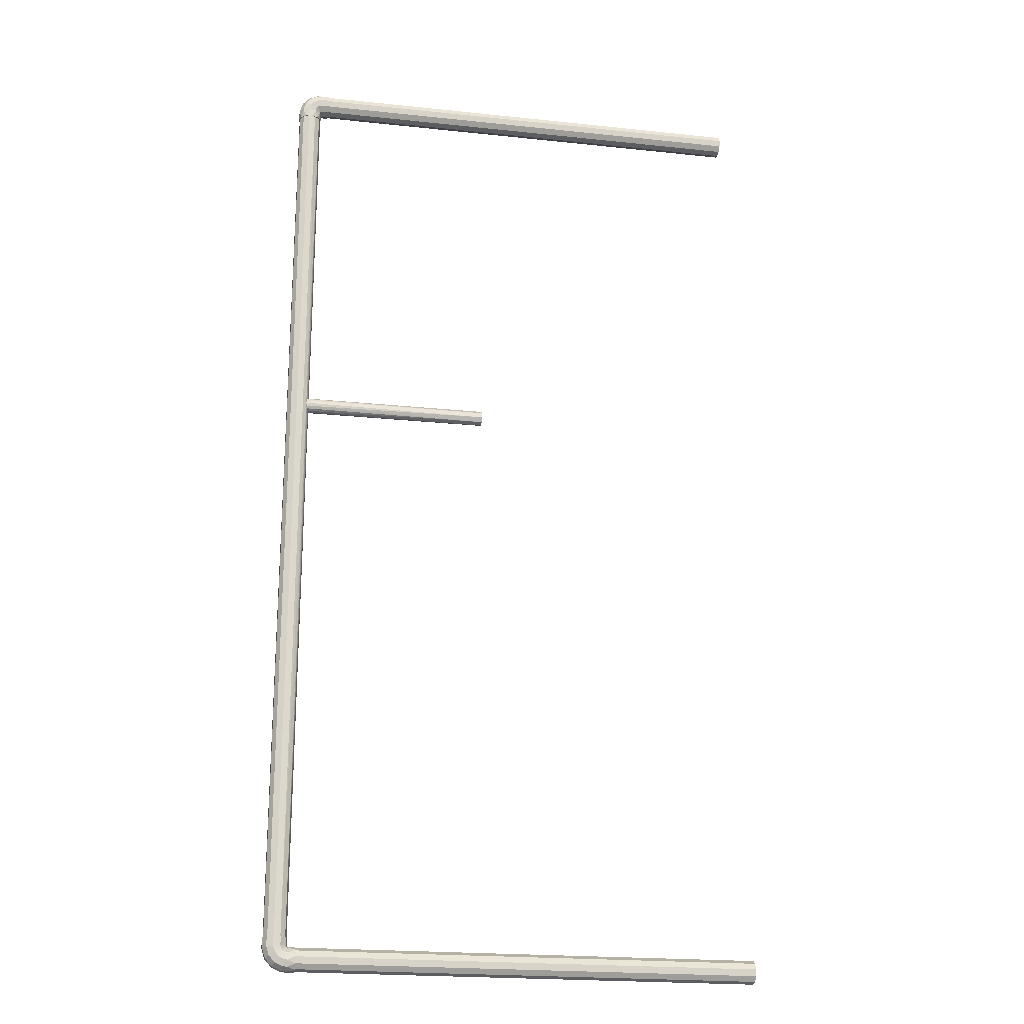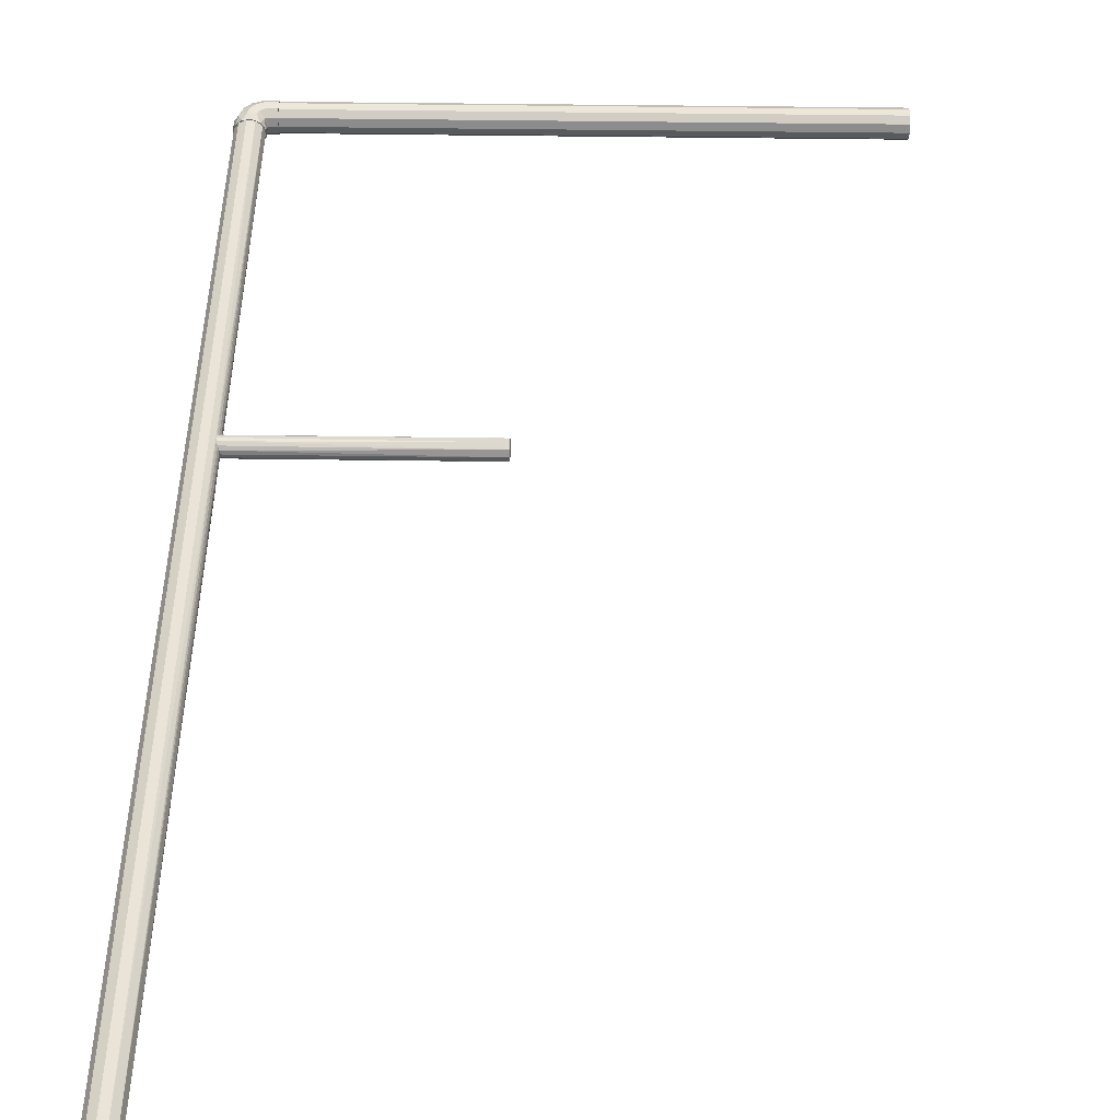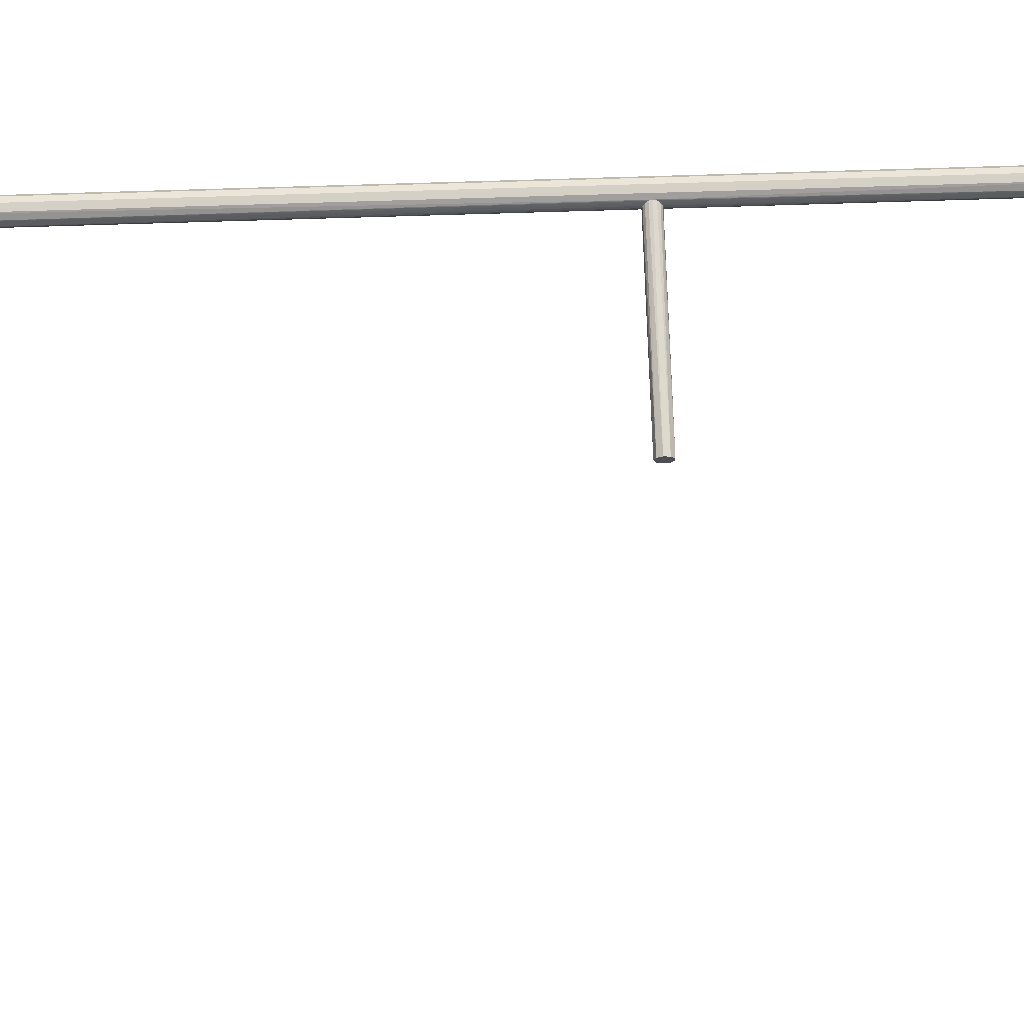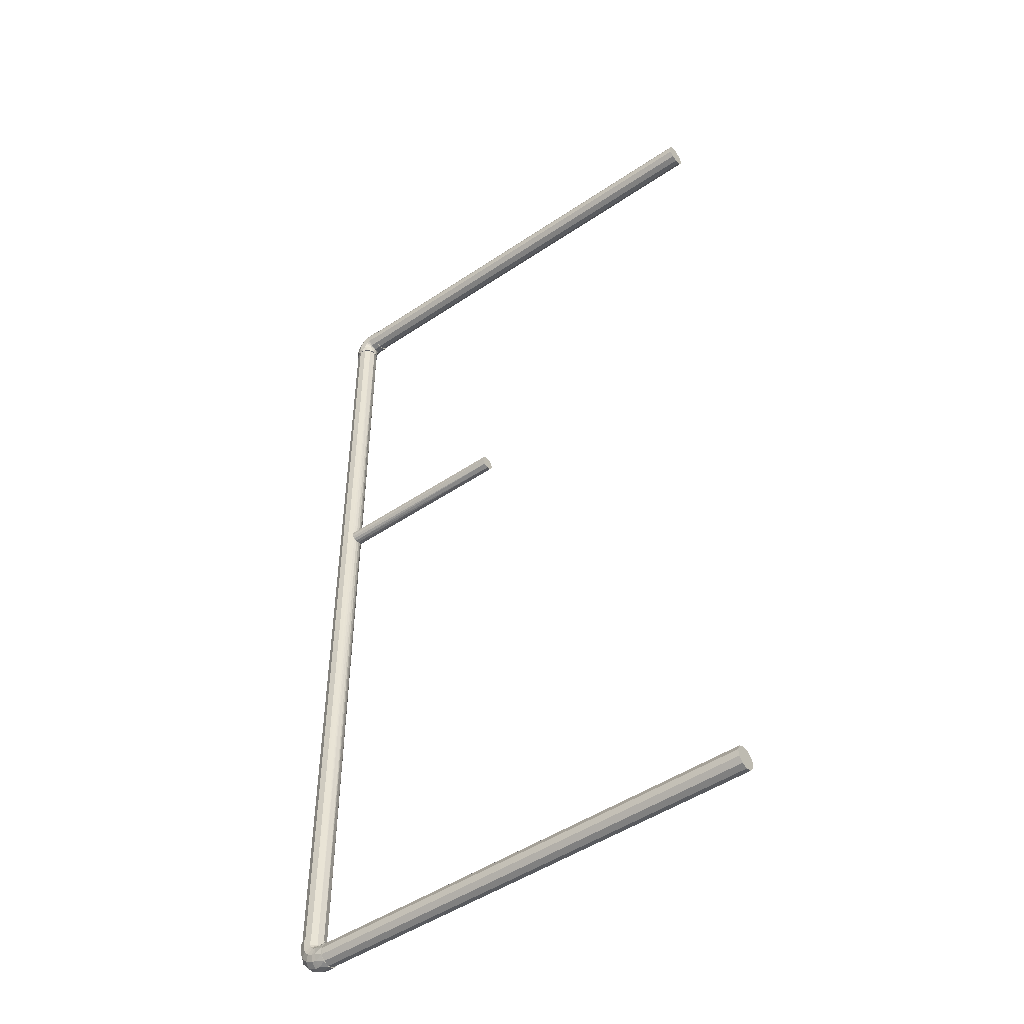
<metadata>
{"format":"obj","ext":"obj","renderer":"f3d","projection":"perspective","resolution":1024,"background":"white","views":[{"elev":-21.4,"azim":-10.6,"up":"+Y"},{"elev":42.0,"azim":1.0,"up":"+Z"},{"elev":72.5,"azim":88.2,"up":"+Z"},{"elev":-48.5,"azim":37.0,"up":"+Y"}]}
</metadata>
<code>
o Gate
v 0.06575 0.04885 0.04226
v 0.07816 0.04885 0
v 0.07327 0.04885 0
v 0.06575 0.04885 -0.04226
v 0.06164 0.04885 -0.03961
v 0.03247 0.04885 -0.07109
v 0.03044 0.04885 -0.06665
v -0.01112 0.04885 -0.07736
v -0.01043 0.04885 -0.07253
v -0.04798 0.04885 -0.05538
v -0.05118 0.04885 -0.05907
v -0.0703 0.04885 -0.02064
v -0.07499 0.04885 -0.02202
v -0.07499 0.04885 0.02202
v -0.0703 0.04885 0.02064
v -0.05118 0.04885 0.05907
v -0.04798 0.04885 0.05538
v -0.01112 0.04885 0.07736
v -0.01043 0.04885 0.07253
v 0.03044 0.04885 0.06665
v 0.03247 0.04885 0.07109
v 0.06164 0.04885 0.03961
v 0.06575 0 0.04226
v 0.07816 0 0
v 0.06575 0 -0.04226
v 0.03247 0 -0.07109
v -0.01112 0 -0.07736
v -0.05118 0 -0.05907
v -0.07499 0 -0.02202
v -0.07499 0 0.02202
v -0.05118 0 0.05907
v -0.01112 0 0.07736
v 0.03247 0 0.07109
v 0.127 -0.1439 0.04226
v 0.127 -0.1563 0
v 0.127 -0.1514 0
v 0.127 -0.1439 -0.04226
v 0.127 -0.1398 -0.03961
v 0.127 -0.1106 -0.07109
v 0.127 -0.1086 -0.06665
v 0.127 -0.06703 -0.07736
v 0.127 -0.06773 -0.07253
v 0.127 -0.03017 -0.05538
v 0.127 -0.02697 -0.05907
v 0.127 -0.007853 -0.02064
v 0.127 -0.003166 -0.02202
v 0.127 -0.003166 0.02202
v 0.127 -0.007853 0.02064
v 0.127 -0.02697 0.05907
v 0.127 -0.03017 0.05538
v 0.127 -0.06703 0.07736
v 0.127 -0.06773 0.07253
v 0.127 -0.1086 0.06665
v 0.127 -0.1106 0.07109
v 0.127 -0.1398 0.03961
v 0.07816 -0.1531 0.02202
v 0.07816 -0.1531 -0.02202
v 0.07816 -0.1293 -0.05907
v 0.07816 -0.08928 -0.07736
v 0.07816 -0.04569 -0.07109
v 0.07816 -0.01241 -0.04226
v 0.07816 -0.01241 0.04226
v 0.07816 -0.04569 0.07109
v 0.07816 -0.08928 0.07736
v 0.07816 -0.1293 0.05907
v 0.127 5.874 0.04226
v 0.127 5.862 0
v 0.127 5.867 0
v 0.127 5.874 -0.04226
v 0.127 5.878 -0.03961
v 0.127 5.907 -0.07109
v 0.127 5.909 -0.06665
v 0.127 5.951 -0.07736
v 0.127 5.95 -0.07253
v 0.127 5.988 -0.05538
v 0.127 5.991 -0.05907
v 0.127 6.01 -0.02064
v 0.127 6.015 -0.02202
v 0.127 6.015 0.02202
v 0.127 6.01 0.02064
v 0.127 5.991 0.05907
v 0.127 5.988 0.05538
v 0.127 5.951 0.07736
v 0.127 5.95 0.07253
v 0.127 5.909 0.06665
v 0.127 5.907 0.07109
v 0.127 5.878 0.03961
v 0.07816 5.874 0.04226
v 0.07816 5.862 0
v 0.07816 5.874 -0.04226
v 0.07816 5.907 -0.07109
v 0.07816 5.951 -0.07736
v 0.07816 5.991 -0.05907
v 0.07816 6.015 -0.02202
v 0.07816 6.015 0.02202
v 0.07816 5.991 0.05907
v 0.07816 5.951 0.07736
v 0.07816 5.907 0.07109
v -0.06575 5.813 -0.04226
v -0.0703 5.813 -0.02064
v -0.07816 5.813 0
v -0.0703 5.813 0.02064
v -0.06575 5.813 0.04226
v -0.04798 5.813 0.05538
v -0.03247 5.813 0.07109
v -0.01043 5.813 0.07253
v 0.01112 5.813 0.07736
v 0.03044 5.813 0.06665
v 0.05118 5.813 0.05907
v 0.06164 5.813 0.03961
v 0.07499 5.813 0.02202
v 0.07327 5.813 0
v 0.07499 5.813 -0.02202
v 0.06164 5.813 -0.03961
v 0.05118 5.813 -0.05907
v 0.03044 5.813 -0.06665
v 0.01112 5.813 -0.07736
v -0.01043 5.813 -0.07253
v -0.03247 5.813 -0.07109
v -0.04798 5.813 -0.05538
v -0.07499 5.862 0.02202
v -0.07499 5.862 -0.02202
v -0.05118 5.862 -0.05907
v -0.01112 5.862 -0.07736
v 0.03247 5.862 -0.07109
v 0.06575 5.862 -0.04226
v 0.06575 5.862 0.04226
v 0.03247 5.862 0.07109
v -0.01112 5.862 0.07736
v -0.05118 5.862 0.05907
v 3.009 -0.1398 -0.03961
v 3.009 -0.1514 0
v 3.009 -0.1398 0.03961
v 3.009 -0.1086 0.06665
v 3.009 -0.06773 0.07253
v 3.009 -0.03017 0.05538
v 3.009 -0.007853 0.02064
v 3.009 -0.007853 -0.02064
v 3.009 -0.03017 -0.05538
v 3.009 -0.06773 -0.07253
v 3.009 -0.1086 -0.06665
v 0.06582 -0.001297 0.04226
v 0.03272 -0.004776 0.07109
v -0.01063 -0.009332 0.07736
v -0.05047 -0.01352 0.05907
v -0.07415 -0.01601 0.02202
v -0.07415 -0.01601 -0.02202
v -0.05047 -0.01352 -0.05907
v -0.01063 -0.009332 -0.07736
v 0.03272 -0.004776 -0.07109
v 0.06582 -0.001297 -0.04226
v 0.07558 -0.01214 -0.04226
v 0.06866 -0.04469 -0.07109
v 0.05959 -0.08733 -0.07736
v 0.05126 -0.1265 -0.05907
v 0.04632 -0.1498 -0.02202
v 0.04632 -0.1498 0.02202
v 0.05126 -0.1265 0.05907
v 0.05959 -0.08733 0.07736
v 0.06866 -0.04469 0.07109
v 0.07558 -0.01214 0.04226
v 0.06741 -0.006204 -0.04226
v 0.07086 -0.01004 -0.04226
v 0.07086 -0.01004 0.04226
v 0.06741 -0.006204 0.04226
v 0.03859 -0.02285 -0.07109
v 0.0513 -0.03696 -0.07109
v 0.000838 -0.04464 -0.07736
v 0.02568 -0.07223 -0.07736
v -0.03385 -0.06467 -0.05907
v 0.002133 -0.1046 -0.05907
v -0.05447 -0.07657 -0.02202
v -0.01186 -0.1239 -0.02202
v -0.05447 -0.07657 0.02202
v -0.01186 -0.1239 0.02202
v -0.03385 -0.06467 0.05907
v 0.002133 -0.1046 0.05907
v 0.000838 -0.04464 0.07736
v 0.02568 -0.07223 0.07736
v 0.03859 -0.02285 0.07109
v 0.0513 -0.03696 0.07109
v 3.009 5.878 -0.03961
v 3.009 5.867 0
v 3.009 5.878 0.03961
v 3.009 5.909 0.06665
v 3.009 5.95 0.07253
v 3.009 5.988 0.05538
v 3.009 6.01 0.02064
v 3.009 6.01 -0.02064
v 3.009 5.988 -0.05538
v 3.009 5.95 -0.07253
v 3.009 5.909 -0.06665
v 0.06582 5.863 -0.04226
v 0.03272 5.867 -0.07109
v -0.01063 5.871 -0.07736
v -0.05047 5.875 -0.05907
v -0.07415 5.878 -0.02202
v -0.07415 5.878 0.02202
v -0.05047 5.875 0.05907
v -0.01063 5.871 0.07736
v 0.03272 5.867 0.07109
v 0.06582 5.863 0.04226
v 0.07558 5.874 0.04226
v 0.06866 5.906 0.07109
v 0.05959 5.949 0.07736
v 0.05126 5.988 0.05907
v 0.04632 6.012 0.02202
v 0.04632 6.012 -0.02202
v 0.05126 5.988 -0.05907
v 0.05959 5.949 -0.07736
v 0.06866 5.906 -0.07109
v 0.07558 5.874 -0.04226
v 0.06741 5.868 0.04226
v 0.07086 5.872 0.04226
v 0.07086 5.872 -0.04226
v 0.06741 5.868 -0.04226
v 0.03859 5.885 0.07109
v 0.0513 5.899 0.07109
v 0.000838 5.906 0.07736
v 0.02568 5.934 0.07736
v -0.03385 5.926 0.05907
v 0.002133 5.966 0.05907
v -0.05447 5.938 0.02202
v -0.01186 5.986 0.02202
v -0.05447 5.938 -0.02202
v -0.01186 5.986 -0.02202
v -0.03385 5.926 -0.05907
v 0.002133 5.966 -0.05907
v 0.000838 5.906 -0.07736
v 0.02568 5.934 -0.07736
v 0.03859 5.885 -0.07109
v 0.0513 5.899 -0.07109
v 0.05779 3.614 0.04505
v 0.05461 3.595 0.04885
v 0.05461 3.595 -0.04885
v 0.05779 3.614 -0.04505
v 0.06454 3.63 -0.03468
v 0.07074 3.64 -0.01909
v 0.07327 3.644 0
v 0.07074 3.64 0.01909
v 0.06454 3.63 0.03468
v 0.05779 3.576 -0.04505
v 0.06454 3.561 -0.03468
v 0.07074 3.55 -0.01909
v 0.07327 3.546 0
v 0.07074 3.55 0.01909
v 0.06454 3.561 0.03468
v 0.05779 3.576 0.04505
v 1.251 3.558 0.0314
v 1.251 3.546 0
v 1.251 3.587 0.04811
v 1.251 3.62 0.0423
v 1.251 3.641 0.01671
v 1.251 3.641 -0.01671
v 1.251 3.62 -0.0423
v 1.251 3.587 -0.04811
v 1.251 3.558 -0.0314
f 1 2 3
f 3 2 4
f 3 4 5
f 5 4 6
f 5 6 7
f 7 6 8
f 7 8 9
f 9 8 10
f 10 8 11
f 10 11 12
f 12 11 13
f 12 13 14
f 12 14 15
f 15 14 16
f 15 16 17
f 17 16 18
f 17 18 19
f 19 18 20
f 20 18 21
f 20 21 22
f 22 21 1
f 22 1 3
f 1 23 2
f 2 23 24
f 2 24 4
f 4 24 25
f 4 25 6
f 6 25 26
f 6 26 8
f 8 26 27
f 8 27 11
f 11 27 28
f 11 28 13
f 13 28 29
f 13 29 14
f 14 29 30
f 14 30 16
f 16 30 31
f 16 31 18
f 18 31 32
f 18 32 21
f 21 32 33
f 21 33 1
f 1 33 23
f 34 35 36
f 36 35 37
f 36 37 38
f 38 37 39
f 38 39 40
f 40 39 41
f 40 41 42
f 42 41 43
f 43 41 44
f 43 44 45
f 45 44 46
f 45 46 47
f 45 47 48
f 48 47 49
f 48 49 50
f 50 49 51
f 50 51 52
f 52 51 53
f 53 51 54
f 53 54 55
f 55 54 34
f 55 34 36
f 34 56 35
f 35 56 57
f 35 57 37
f 37 57 58
f 37 58 39
f 39 58 59
f 39 59 41
f 41 59 60
f 41 60 44
f 44 60 61
f 44 61 46
f 46 61 24
f 46 24 47
f 47 24 62
f 47 62 49
f 49 62 63
f 49 63 51
f 51 63 64
f 51 64 54
f 54 64 65
f 54 65 34
f 34 65 56
f 66 67 68
f 68 67 69
f 68 69 70
f 70 69 71
f 70 71 72
f 72 71 73
f 72 73 74
f 74 73 75
f 75 73 76
f 75 76 77
f 77 76 78
f 77 78 79
f 77 79 80
f 80 79 81
f 80 81 82
f 82 81 83
f 82 83 84
f 84 83 85
f 85 83 86
f 85 86 87
f 87 86 66
f 87 66 68
f 66 88 67
f 67 88 89
f 67 89 69
f 69 89 90
f 69 90 71
f 71 90 91
f 71 91 73
f 73 91 92
f 73 92 76
f 76 92 93
f 76 93 78
f 78 93 94
f 78 94 79
f 79 94 95
f 79 95 81
f 81 95 96
f 81 96 83
f 83 96 97
f 83 97 86
f 86 97 98
f 86 98 66
f 66 98 88
f 99 100 101
f 101 100 102
f 101 102 103
f 103 102 104
f 103 104 105
f 105 104 106
f 105 106 107
f 107 106 108
f 107 108 109
f 109 108 110
f 109 110 111
f 111 110 112
f 111 112 113
f 113 112 114
f 113 114 115
f 115 114 116
f 115 116 117
f 117 116 118
f 117 118 119
f 119 118 120
f 119 120 99
f 99 120 100
f 103 121 101
f 101 121 122
f 101 122 99
f 99 122 123
f 99 123 119
f 119 123 124
f 119 124 117
f 117 124 125
f 117 125 115
f 115 125 126
f 115 126 113
f 113 126 89
f 113 89 111
f 111 89 127
f 111 127 109
f 109 127 128
f 109 128 107
f 107 128 129
f 107 129 105
f 105 129 130
f 105 130 103
f 103 130 121
f 38 131 36
f 36 131 132
f 36 132 55
f 55 132 133
f 55 133 53
f 53 133 134
f 53 134 52
f 52 134 135
f 52 135 50
f 50 135 136
f 50 136 48
f 48 136 137
f 48 137 45
f 45 137 138
f 45 138 43
f 43 138 139
f 43 139 42
f 42 139 140
f 42 140 40
f 40 140 141
f 40 141 38
f 38 141 131
f 132 131 133
f 133 131 141
f 133 141 134
f 134 141 140
f 134 140 135
f 135 140 139
f 135 139 136
f 136 139 138
f 136 138 137
f 24 23 142
f 142 23 33
f 142 33 143
f 143 33 32
f 143 32 144
f 144 32 31
f 144 31 145
f 145 31 30
f 145 30 146
f 146 30 29
f 146 29 147
f 147 29 28
f 147 28 148
f 148 28 27
f 148 27 149
f 149 27 26
f 149 26 150
f 150 26 25
f 150 25 151
f 151 25 24
f 24 61 152
f 152 61 60
f 152 60 153
f 153 60 59
f 153 59 154
f 154 59 58
f 154 58 155
f 155 58 57
f 155 57 156
f 156 57 56
f 156 56 157
f 157 56 65
f 157 65 158
f 158 65 64
f 158 64 159
f 159 64 63
f 159 63 160
f 160 63 62
f 160 62 161
f 161 62 24
f 151 24 162
f 162 24 163
f 163 24 152
f 161 24 164
f 164 24 165
f 165 24 142
f 150 151 166
f 166 151 162
f 166 162 167
f 167 162 163
f 167 163 153
f 153 163 152
f 149 150 168
f 168 150 166
f 168 166 169
f 169 166 167
f 169 167 154
f 154 167 153
f 148 149 170
f 170 149 168
f 170 168 171
f 171 168 169
f 171 169 155
f 155 169 154
f 147 148 172
f 172 148 170
f 172 170 173
f 173 170 171
f 173 171 156
f 156 171 155
f 146 147 174
f 174 147 172
f 174 172 175
f 175 172 173
f 175 173 157
f 157 173 156
f 145 146 176
f 176 146 174
f 176 174 177
f 177 174 175
f 177 175 158
f 158 175 157
f 144 145 178
f 178 145 176
f 178 176 179
f 179 176 177
f 179 177 159
f 159 177 158
f 165 142 143
f 143 144 180
f 180 144 178
f 180 178 181
f 181 178 179
f 181 179 160
f 160 179 159
f 181 160 161
f 181 161 164
f 164 165 180
f 180 165 143
f 164 180 181
f 70 182 68
f 68 182 183
f 68 183 87
f 87 183 184
f 87 184 85
f 85 184 185
f 85 185 84
f 84 185 186
f 84 186 82
f 82 186 187
f 82 187 80
f 80 187 188
f 80 188 77
f 77 188 189
f 77 189 75
f 75 189 190
f 75 190 74
f 74 190 191
f 74 191 72
f 72 191 192
f 72 192 70
f 70 192 182
f 183 182 184
f 184 182 192
f 184 192 185
f 185 192 191
f 185 191 186
f 186 191 190
f 186 190 187
f 187 190 189
f 187 189 188
f 89 126 193
f 193 126 125
f 193 125 194
f 194 125 124
f 194 124 195
f 195 124 123
f 195 123 196
f 196 123 122
f 196 122 197
f 197 122 121
f 197 121 198
f 198 121 130
f 198 130 199
f 199 130 129
f 199 129 200
f 200 129 128
f 200 128 201
f 201 128 127
f 201 127 202
f 202 127 89
f 89 88 203
f 203 88 98
f 203 98 204
f 204 98 97
f 204 97 205
f 205 97 96
f 205 96 206
f 206 96 95
f 206 95 207
f 207 95 94
f 207 94 208
f 208 94 93
f 208 93 209
f 209 93 92
f 209 92 210
f 210 92 91
f 210 91 211
f 211 91 90
f 211 90 212
f 212 90 89
f 202 89 213
f 213 89 214
f 214 89 203
f 212 89 215
f 215 89 216
f 216 89 193
f 201 202 217
f 217 202 213
f 217 213 218
f 218 213 214
f 218 214 204
f 204 214 203
f 200 201 219
f 219 201 217
f 219 217 220
f 220 217 218
f 220 218 205
f 205 218 204
f 199 200 221
f 221 200 219
f 221 219 222
f 222 219 220
f 222 220 206
f 206 220 205
f 198 199 223
f 223 199 221
f 223 221 224
f 224 221 222
f 224 222 207
f 207 222 206
f 197 198 225
f 225 198 223
f 225 223 226
f 226 223 224
f 226 224 208
f 208 224 207
f 196 197 227
f 227 197 225
f 227 225 228
f 228 225 226
f 228 226 209
f 209 226 208
f 195 196 229
f 229 196 227
f 229 227 230
f 230 227 228
f 230 228 210
f 210 228 209
f 216 193 194
f 194 195 231
f 231 195 229
f 231 229 232
f 232 229 230
f 232 230 211
f 211 230 210
f 232 211 212
f 232 212 215
f 215 216 231
f 231 216 194
f 215 231 232
f 233 110 234
f 234 110 108
f 234 108 20
f 20 108 19
f 19 108 106
f 19 106 17
f 17 106 104
f 17 104 15
f 15 104 102
f 15 102 12
f 12 102 100
f 12 100 10
f 10 100 120
f 10 120 9
f 9 120 118
f 9 118 7
f 7 118 116
f 7 116 235
f 235 116 114
f 235 114 236
f 236 114 237
f 237 114 112
f 237 112 238
f 238 112 239
f 239 112 240
f 240 112 110
f 240 110 241
f 241 110 233
f 7 235 5
f 5 235 242
f 5 242 243
f 243 244 5
f 5 244 3
f 3 244 245
f 3 245 246
f 3 246 22
f 22 246 247
f 22 247 248
f 248 234 22
f 22 234 20
f 249 246 250
f 250 246 245
f 250 245 244
f 251 248 249
f 249 248 247
f 249 247 246
f 248 251 234
f 234 251 252
f 234 252 233
f 233 252 241
f 241 252 253
f 241 253 240
f 240 253 239
f 239 253 254
f 239 254 238
f 238 254 237
f 237 254 255
f 237 255 236
f 236 255 235
f 235 255 256
f 235 256 242
f 242 256 257
f 242 257 243
f 243 257 244
f 244 257 250
f 250 257 249
f 249 257 251
f 251 257 256
f 251 256 252
f 252 256 255
f 252 255 253
f 253 255 254

</code>
